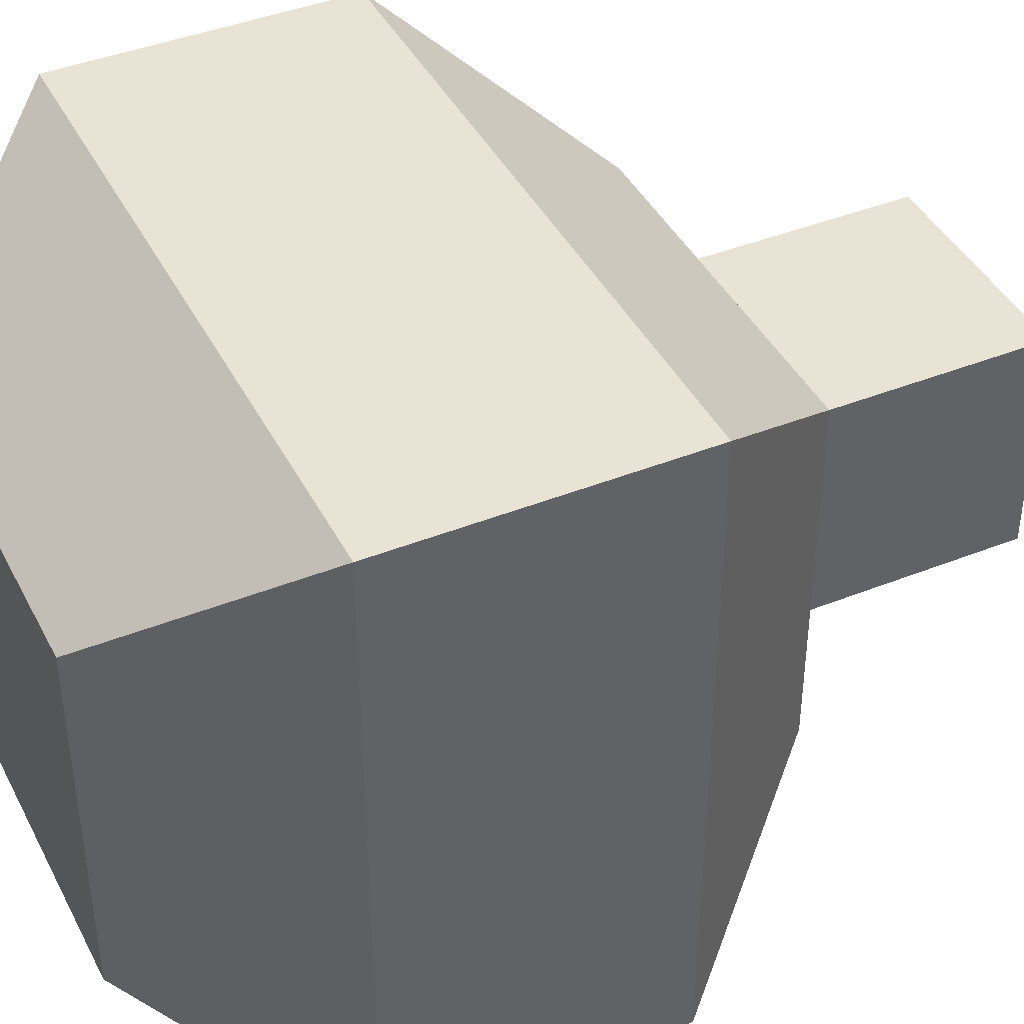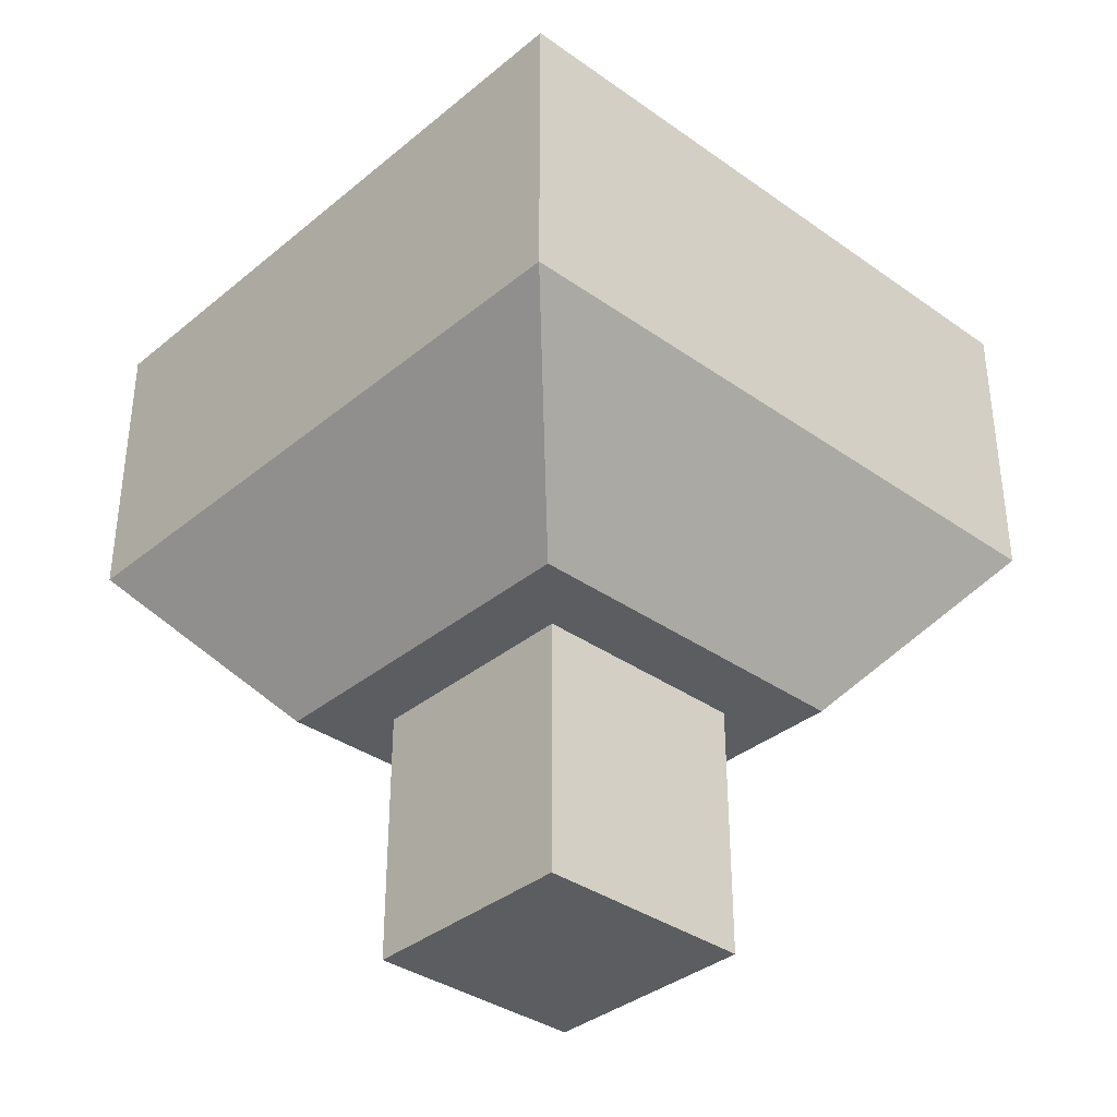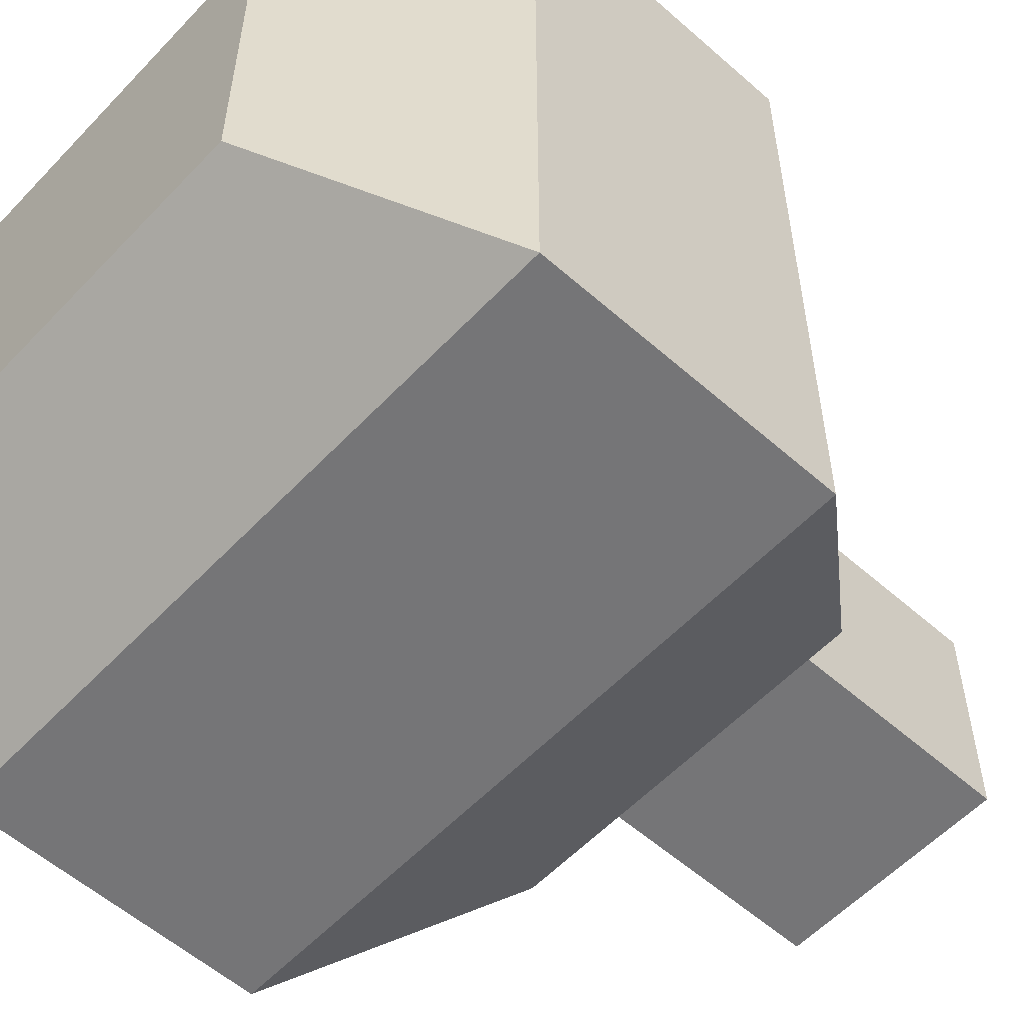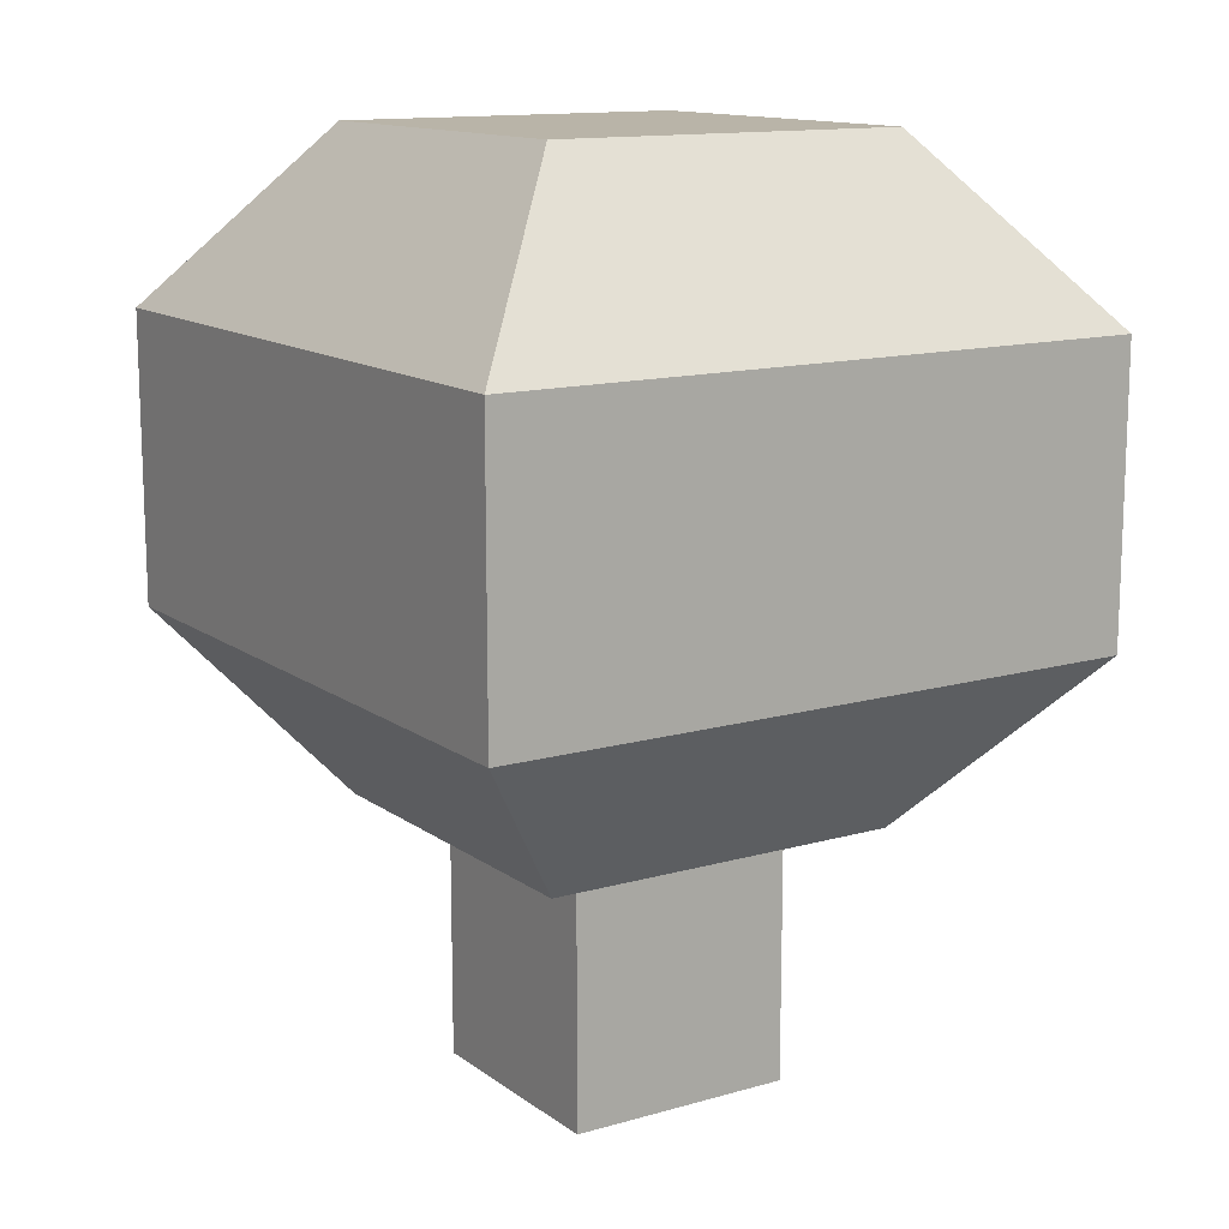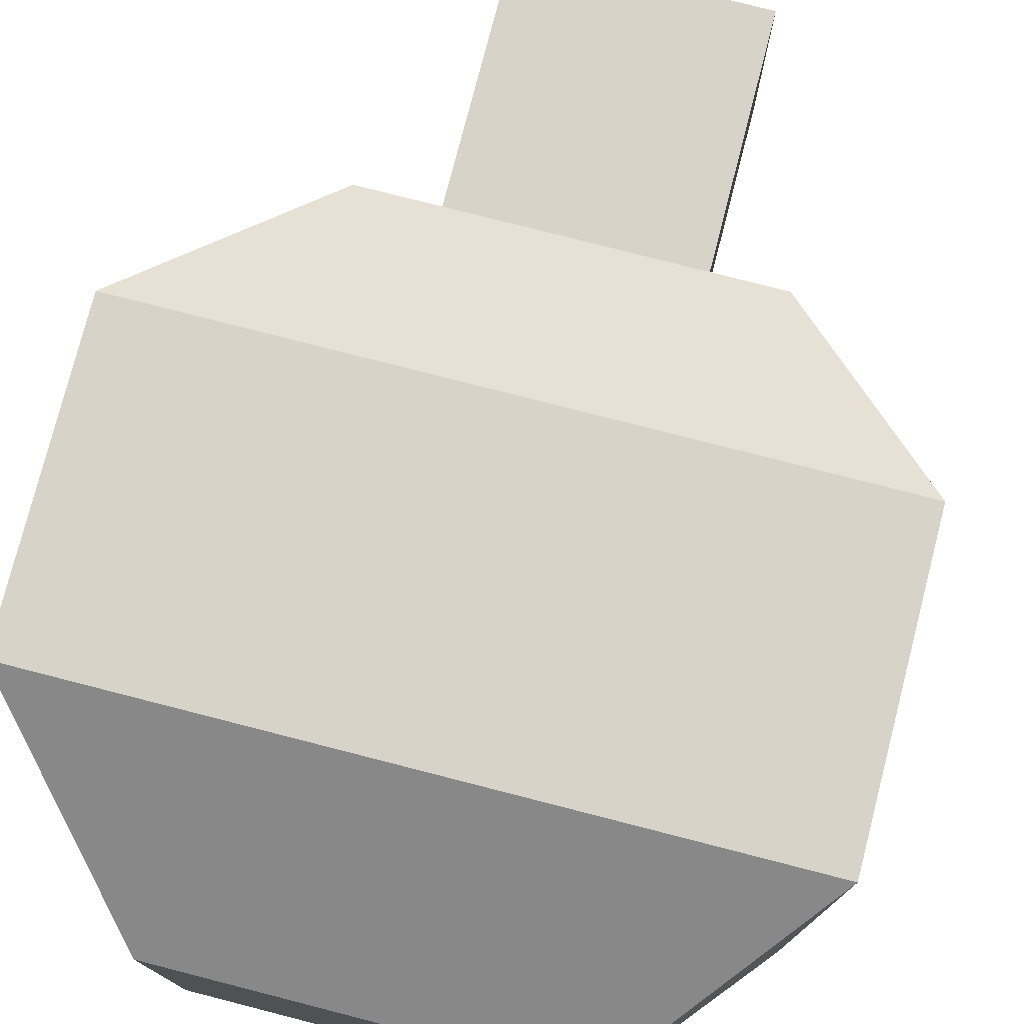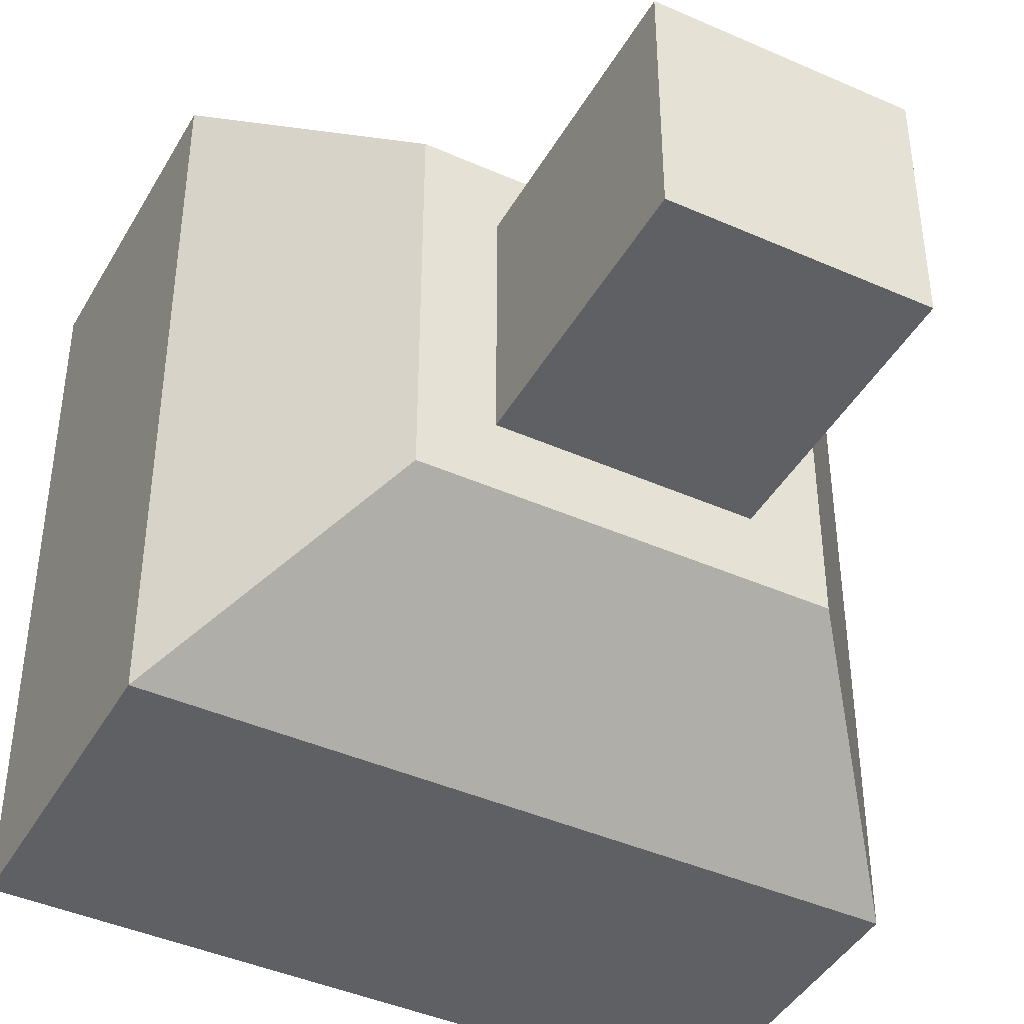
<metadata>
{"format":"obj","ext":"obj","renderer":"f3d","projection":"perspective","resolution":1024,"background":"white","views":[{"elev":42.0,"azim":-115.6,"up":"+Z"},{"elev":-35.8,"azim":47.1,"up":"+Y"},{"elev":-56.6,"azim":-132.6,"up":"+Z"},{"elev":13.3,"azim":147.1,"up":"+Y"},{"elev":77.1,"azim":-165.6,"up":"+Z"},{"elev":-42.8,"azim":-27.8,"up":"+Z"}]}
</metadata>
<code>
o Cube
v 1 -0.4434 -1
v 1 -0.4434 1
v -1 -0.4434 1
v -1 -0.4434 -1
v 1 0.4434 -1
v 1 0.4434 1
v -1 0.4434 1
v -1 0.4434 -1
v 0.5569 -0.9825 -0.5569
v 0.5569 -0.9825 0.5569
v -0.5569 -0.9825 -0.5569
v -0.5569 -0.9825 0.5569
v 0.5569 0.9825 -0.5569
v 0.5569 0.9825 0.5569
v -0.5569 0.9825 -0.5569
v -0.5569 0.9825 0.5569
v 0.3506 -0.9825 -0.3506
v 0.3506 -0.9825 0.3506
v -0.3506 -0.9825 -0.3506
v -0.3506 -0.9825 0.3506
v 0.3506 -0.9825 -0.3506
v 0.3506 -0.9825 0.3506
v -0.3506 -0.9825 -0.3506
v -0.3506 -0.9825 0.3506
v 0.3506 -1.779 -0.3506
v 0.3506 -1.779 0.3506
v -0.3506 -1.779 -0.3506
v -0.3506 -1.779 0.3506
f 20 19 23
f 13 15 16
f 1 5 6
f 2 6 3
f 3 7 4
f 5 1 4
f 10 9 1
f 9 11 4
f 12 10 3
f 11 12 4
f 13 14 6
f 15 13 5
f 14 16 6
f 16 15 7
f 18 17 9
f 17 19 11
f 20 18 10
f 19 20 12
f 22 24 28
f 17 18 22
f 19 17 21
f 18 20 24
f 25 26 28
f 24 23 28
f 21 22 26
f 23 21 25
f 24 20 23
f 14 13 16
f 2 1 6
f 6 7 3
f 7 8 4
f 8 5 4
f 2 10 1
f 1 9 4
f 10 2 3
f 12 3 4
f 5 13 6
f 8 15 5
f 16 7 6
f 15 8 7
f 10 18 9
f 9 17 11
f 12 20 10
f 11 19 12
f 26 22 28
f 21 17 22
f 23 19 21
f 22 18 24
f 27 25 28
f 23 27 28
f 25 21 26
f 27 23 25

</code>
